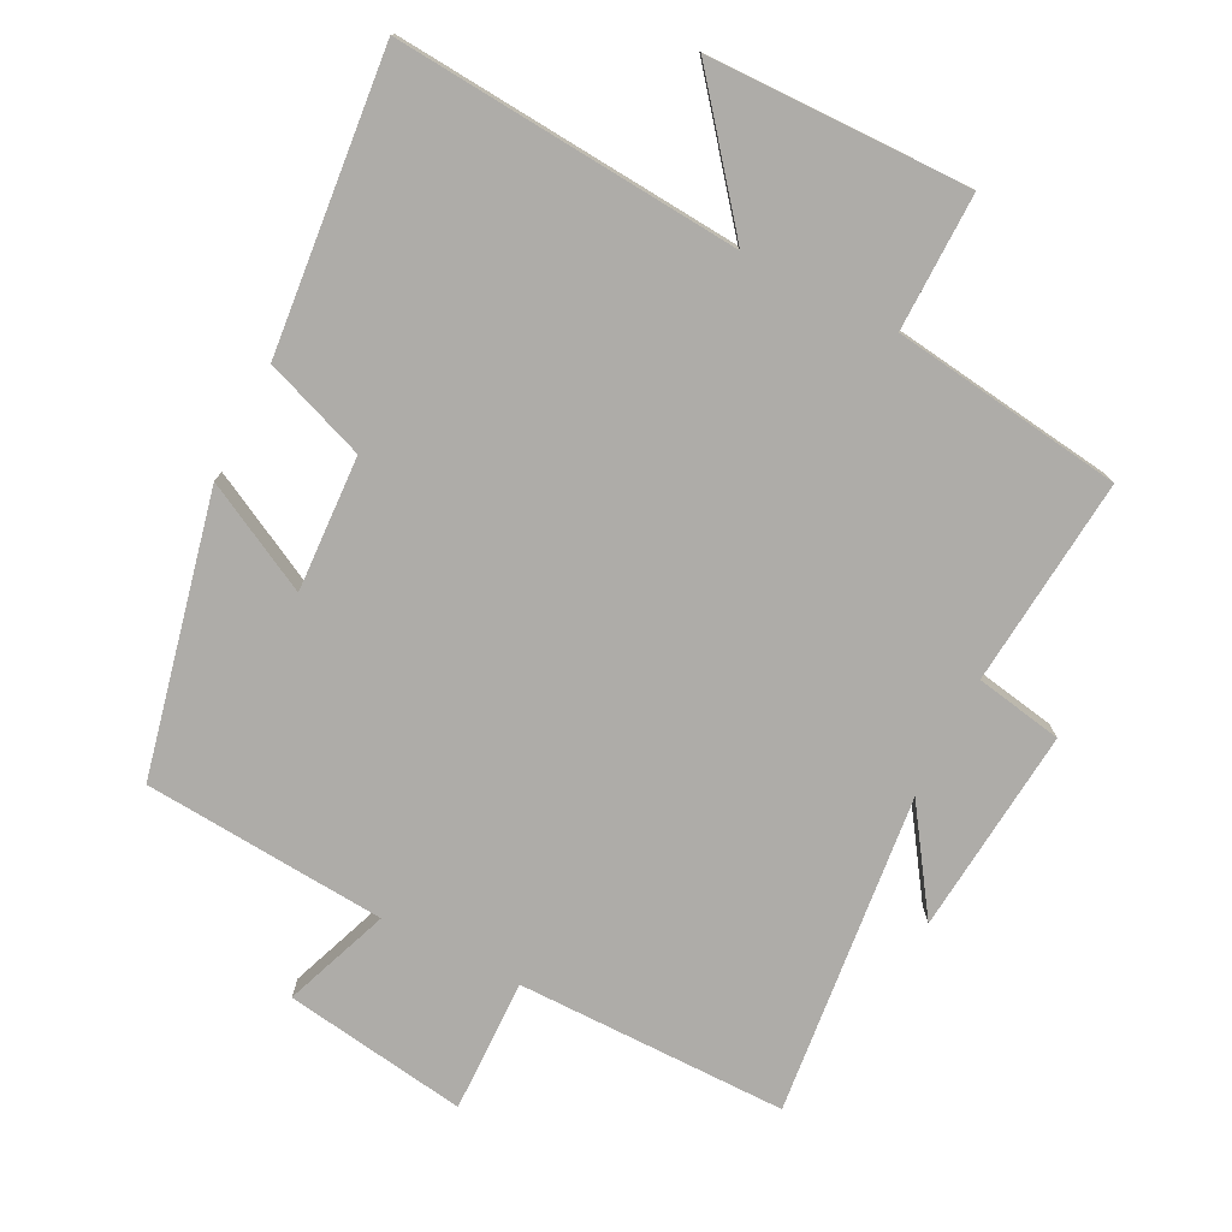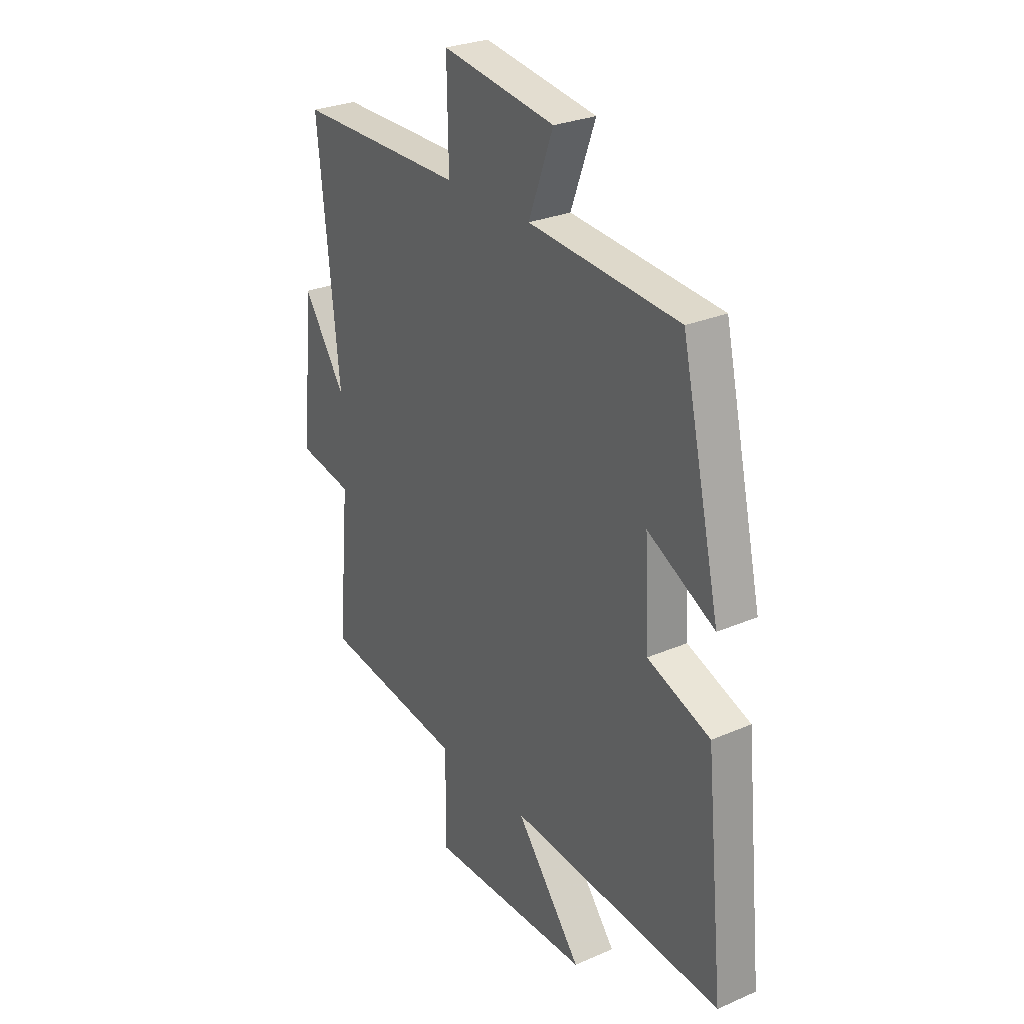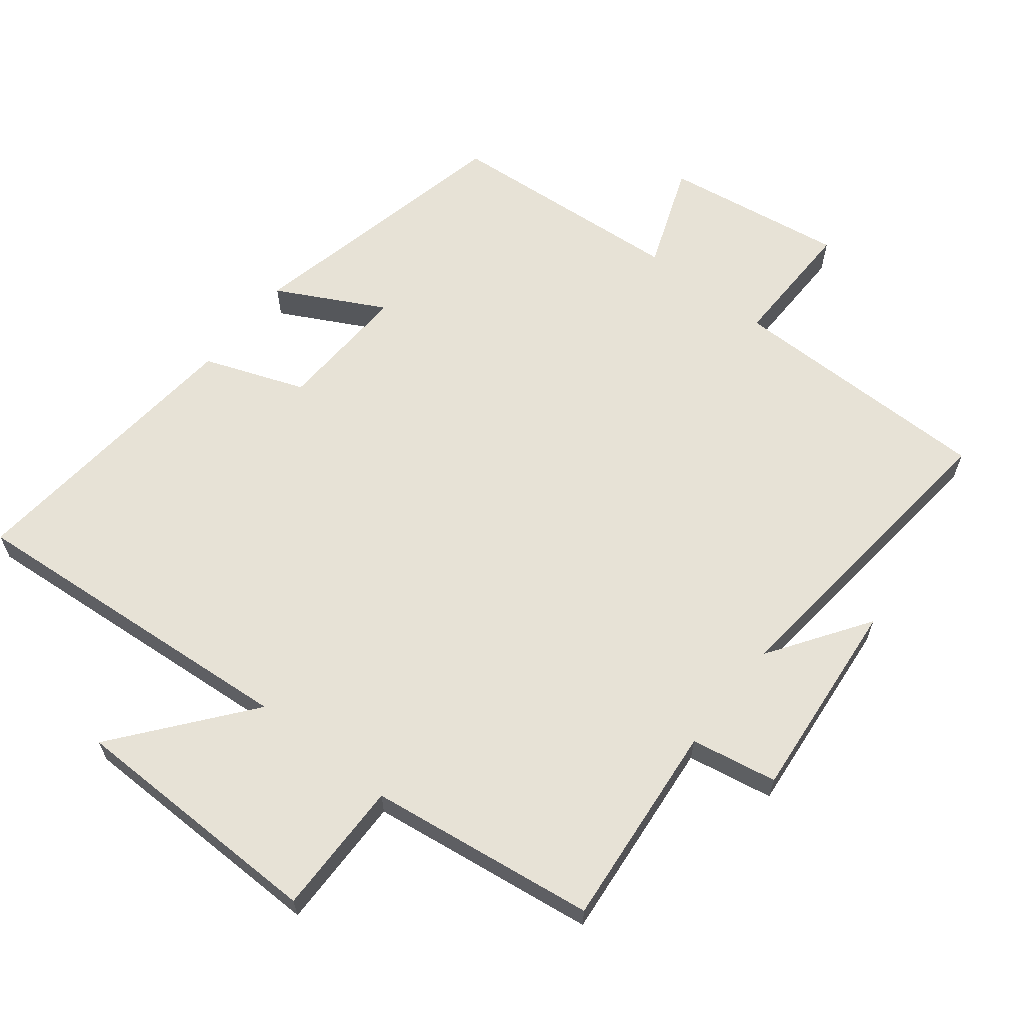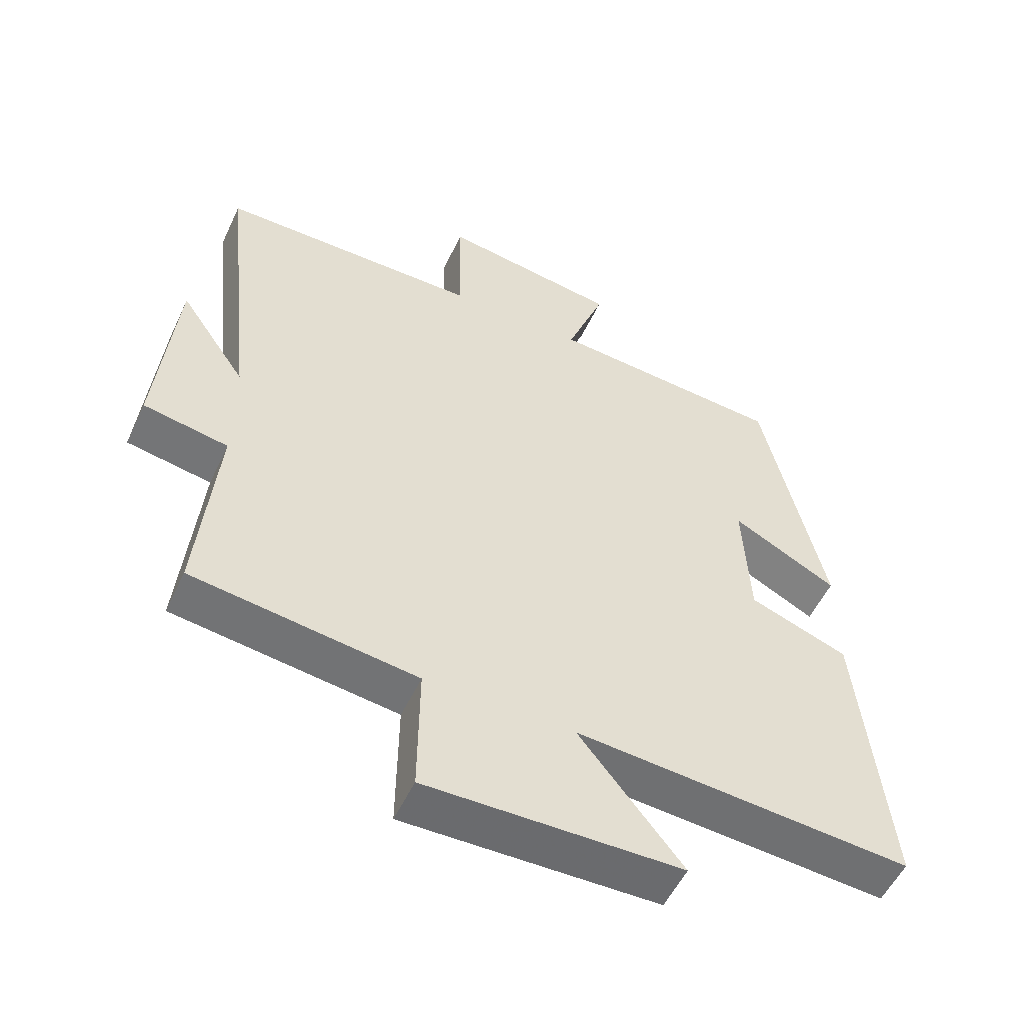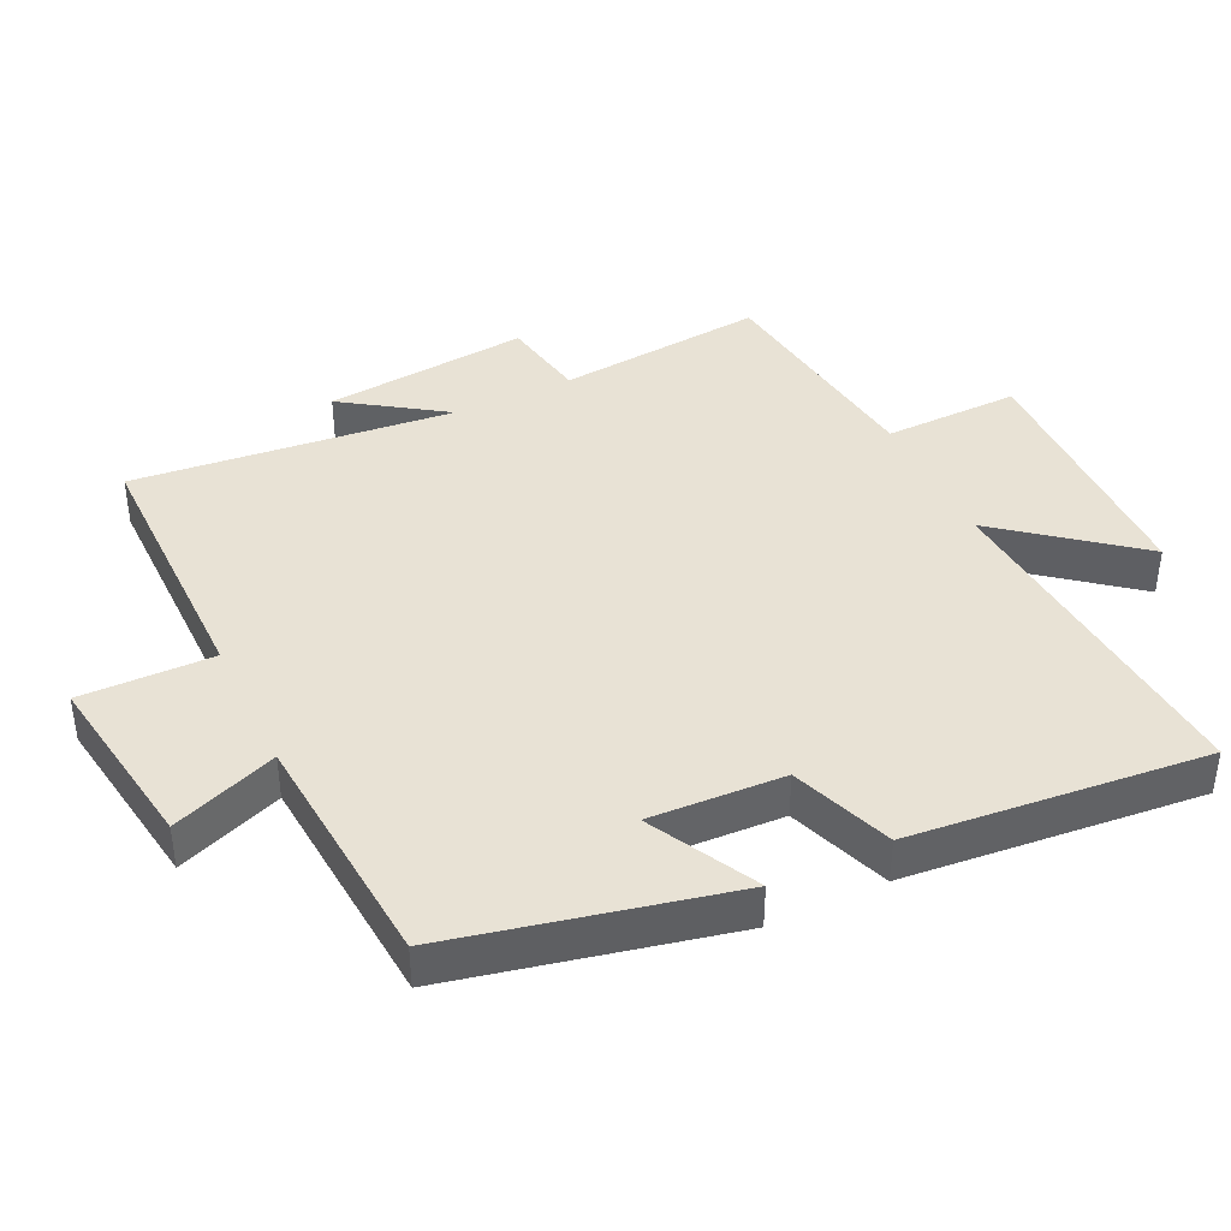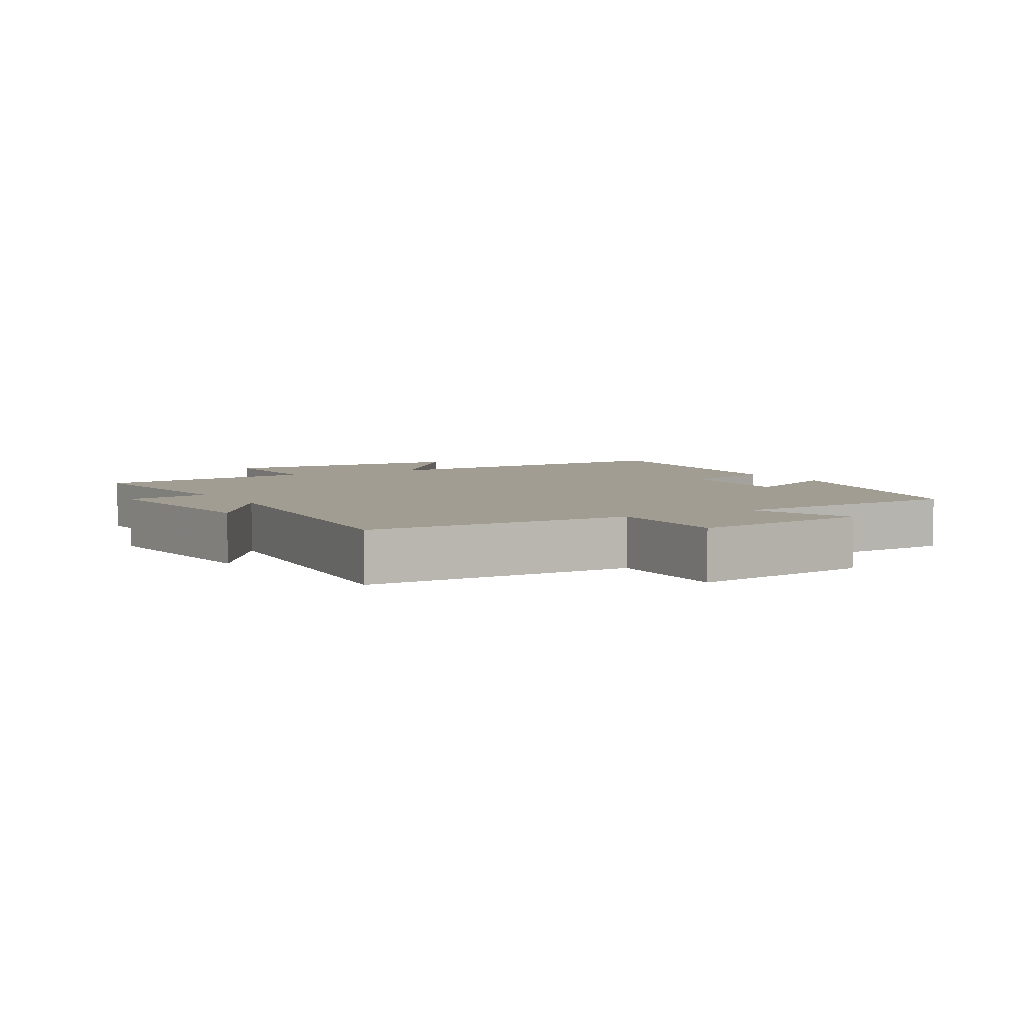
<metadata>
{"format":"obj","ext":"obj","renderer":"f3d","projection":"perspective","resolution":1024,"background":"white","views":[{"elev":-76.8,"azim":153.0,"up":"+Y"},{"elev":27.7,"azim":56.5,"up":"+Z"},{"elev":63.2,"azim":-141.9,"up":"+Y"},{"elev":-53.6,"azim":-24.8,"up":"+Z"},{"elev":40.8,"azim":64.3,"up":"+Y"},{"elev":4.8,"azim":-30.1,"up":"+Y"}]}
</metadata>
<code>
v 0.408 0.07 0.473
v 0.5 0.07 0.066
v 0.341 0.07 0.149
v 0.351 0.07 -0.049
v 0.5 0.07 -0.104
v 0.543 0.07 -0.539
v 0.036 0.07 -0.5
v 0.192 0.07 -0.694
v -0.192 0.07 -0.7
v -0.19 0.07 -0.5
v -0.528 0.07 -0.455
v -0.5 0.07 -0.149
v -0.628 0.07 -0.126
v -0.6 0.07 0.176
v -0.5 0.07 0.029
v -0.55 0.07 0.499
v -0.154 0.07 0.5
v -0.158 0.07 0.695
v 0.11 0.07 0.655
v 0.052 0.07 0.5
v 0.408 0 0.473
v 0.5 0 0.066
v 0.341 0 0.149
v 0.351 0 -0.049
v 0.5 0 -0.104
v 0.543 0 -0.539
v 0.036 0 -0.5
v 0.192 0 -0.694
v -0.192 0 -0.7
v -0.19 0 -0.5
v -0.528 0 -0.455
v -0.5 0 -0.149
v -0.628 0 -0.126
v -0.6 0 0.176
v -0.5 0 0.029
v -0.55 0 0.499
v -0.154 0 0.5
v -0.158 0 0.695
v 0.11 0 0.655
v 0.052 0 0.5
f 17 18 19 20
f 15 16 17 20
f 15 20 1
f 12 13 14 15
f 12 15 1
f 10 11 12 1
f 7 8 9 10
f 7 10 1
f 4 5 6 7
f 3 4 7
f 3 7 1
f 1 2 3
f 40 39 38 37
f 40 37 36 35
f 21 40 35
f 35 34 33 32
f 21 35 32
f 21 32 31 30
f 30 29 28 27
f 21 30 27
f 27 26 25 24
f 27 24 23
f 21 27 23
f 23 22 21
f 1 21 22 2
f 2 22 23 3
f 3 23 24 4
f 4 24 25 5
f 5 25 26 6
f 6 26 27 7
f 7 27 28 8
f 8 28 29 9
f 9 29 30 10
f 10 30 31 11
f 11 31 32 12
f 12 32 33 13
f 13 33 34 14
f 14 34 35 15
f 15 35 36 16
f 16 36 37 17
f 17 37 38 18
f 18 38 39 19
f 19 39 40 20
f 20 40 21 1

</code>
